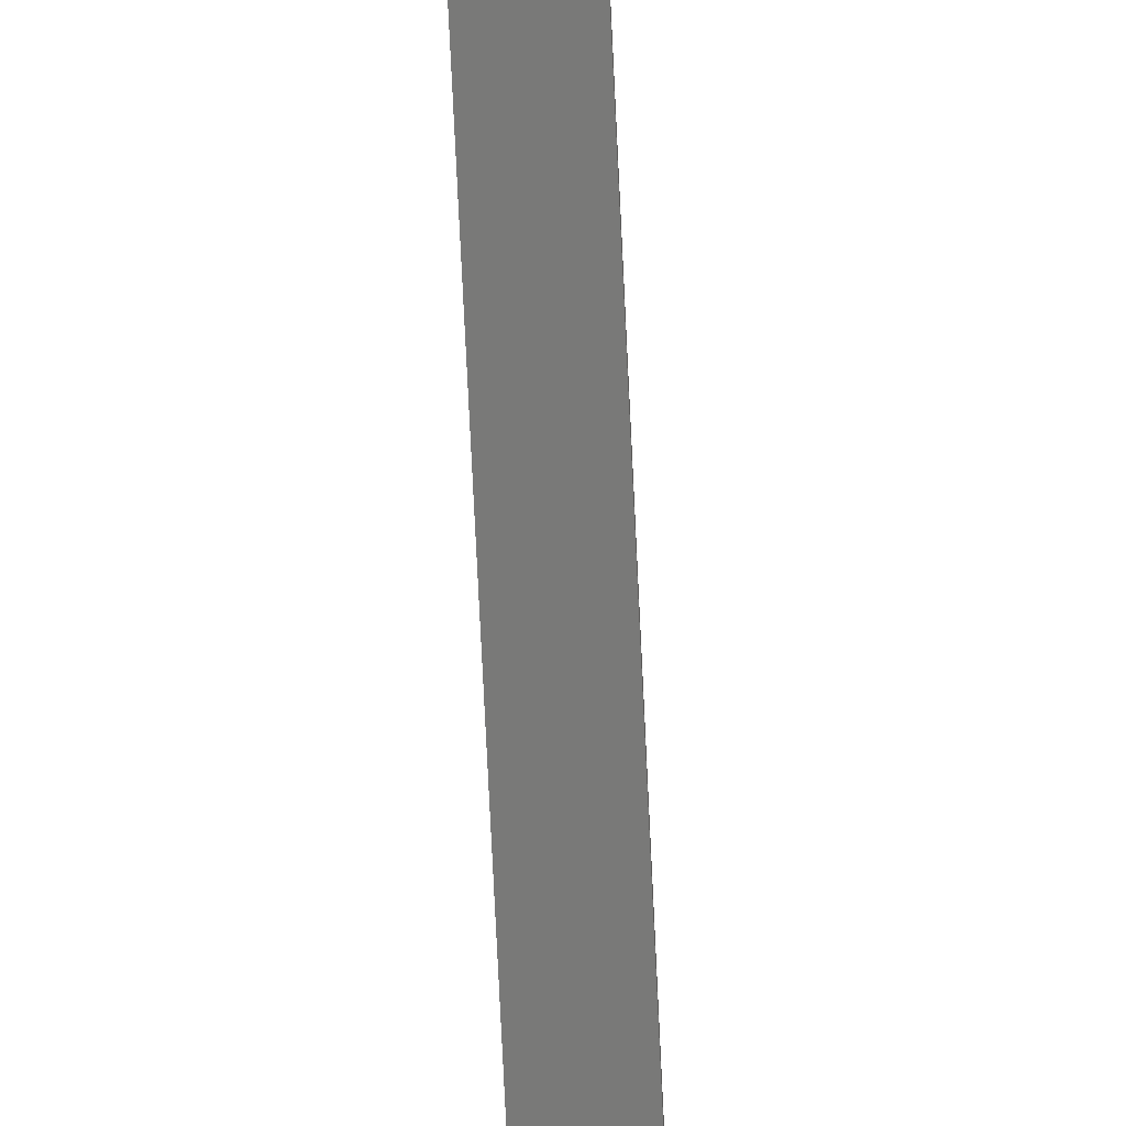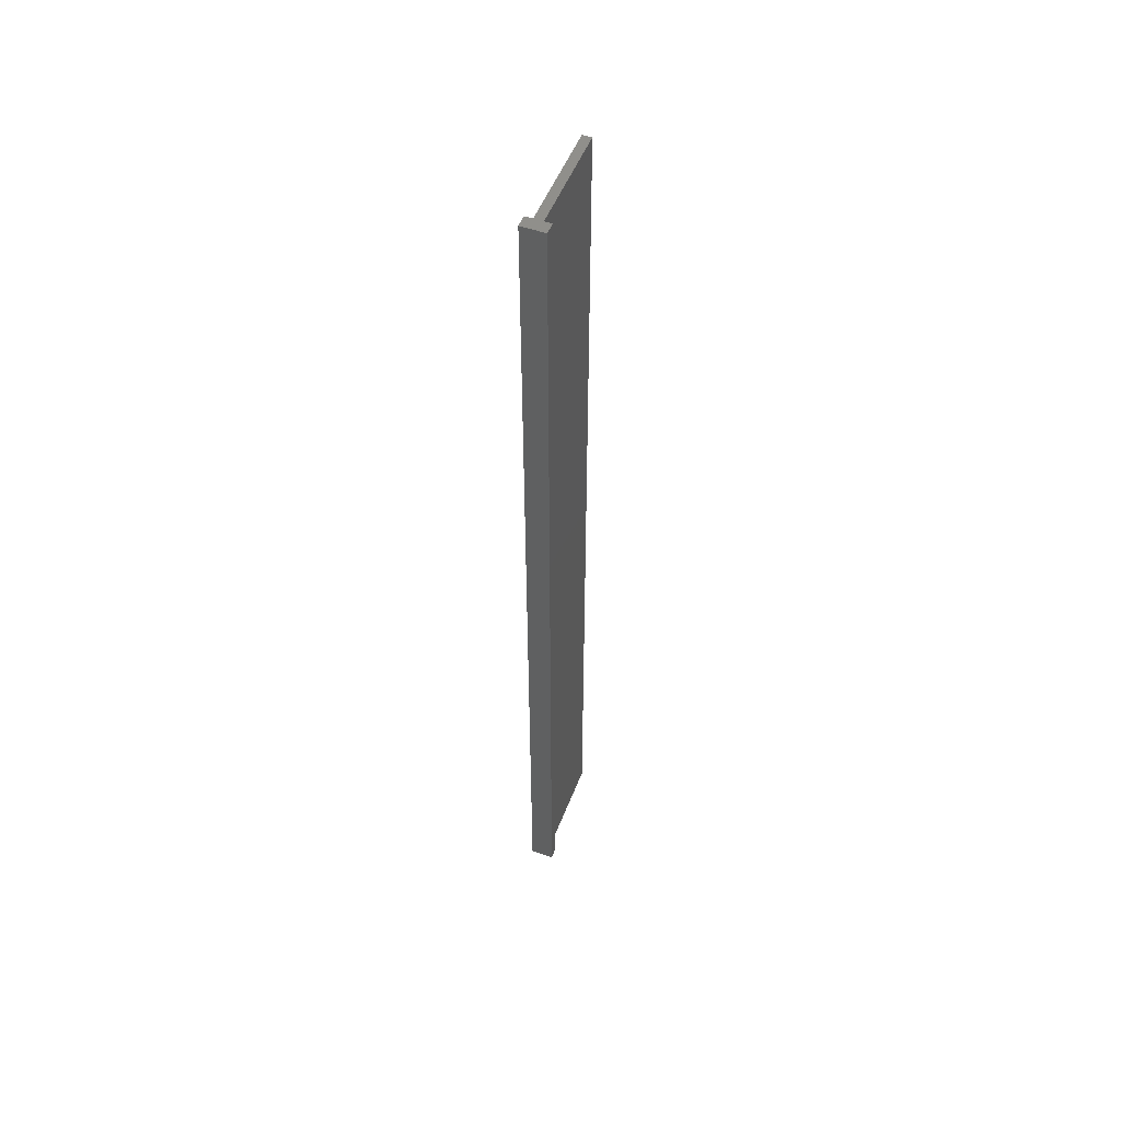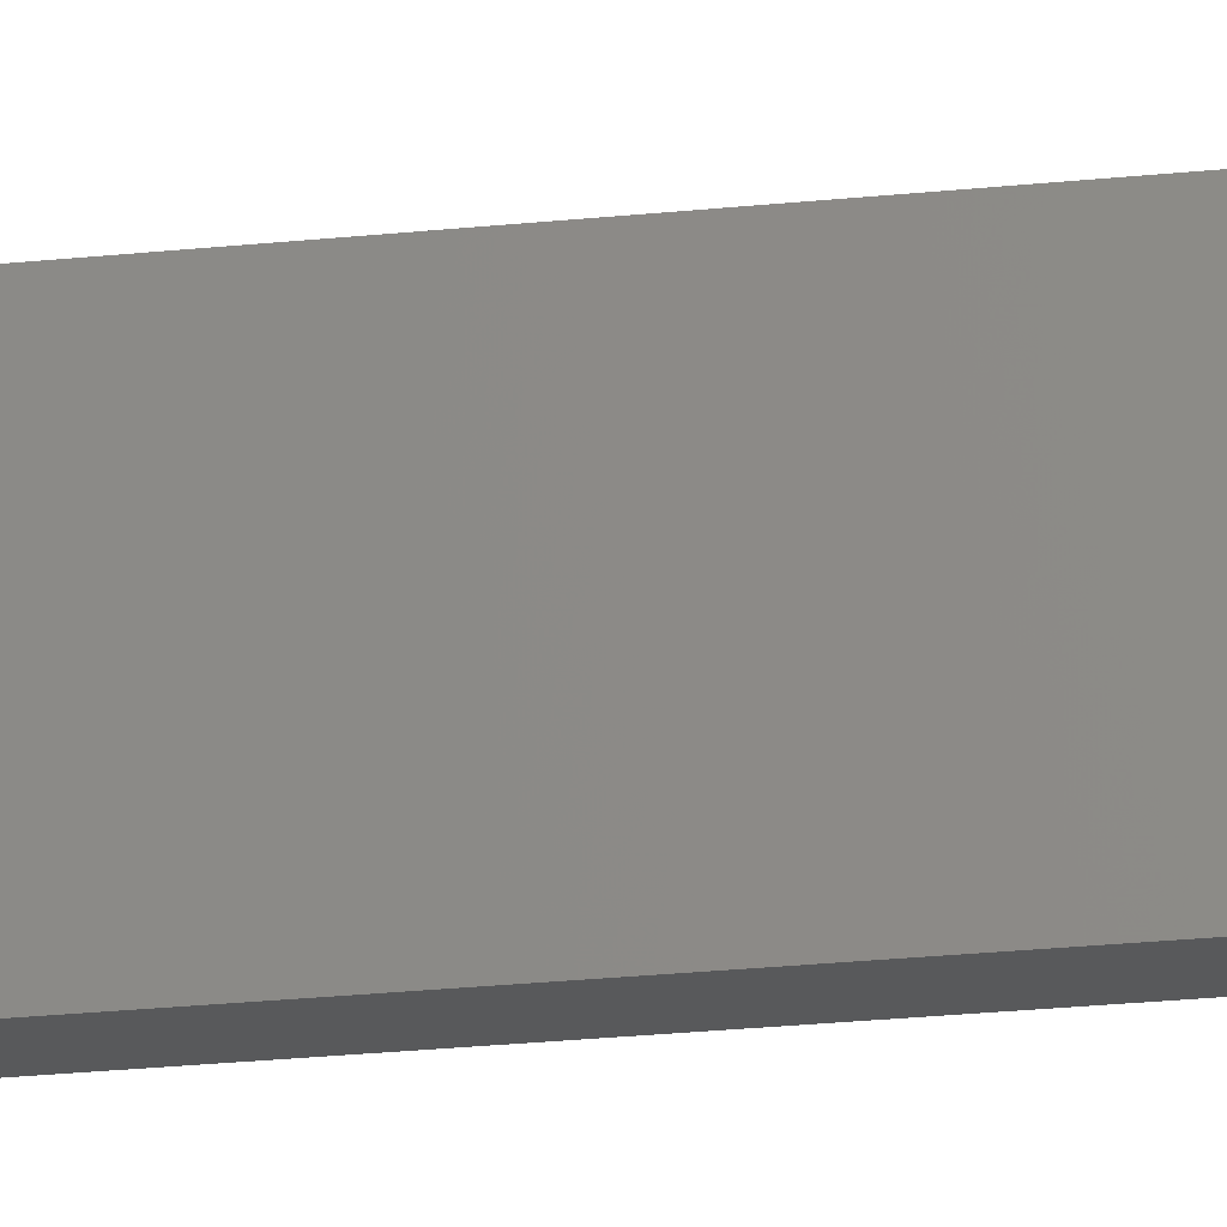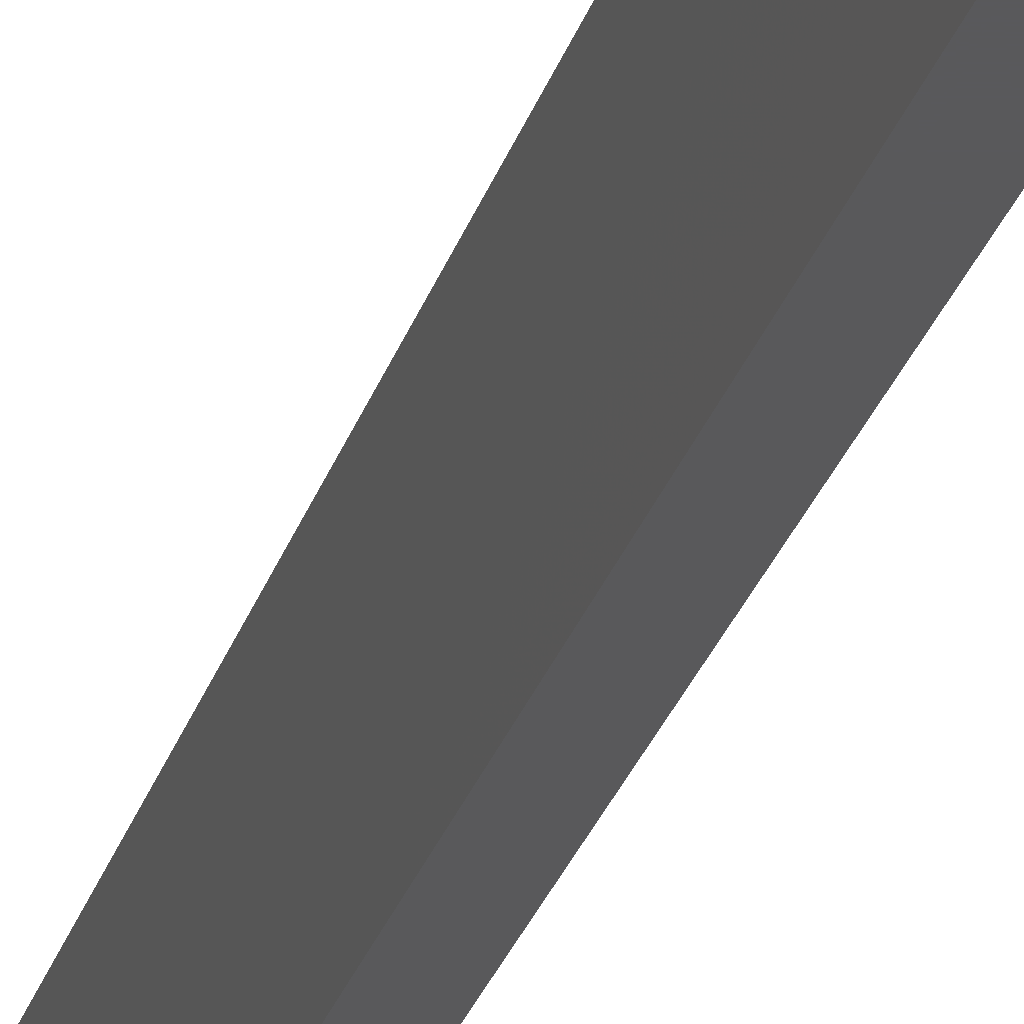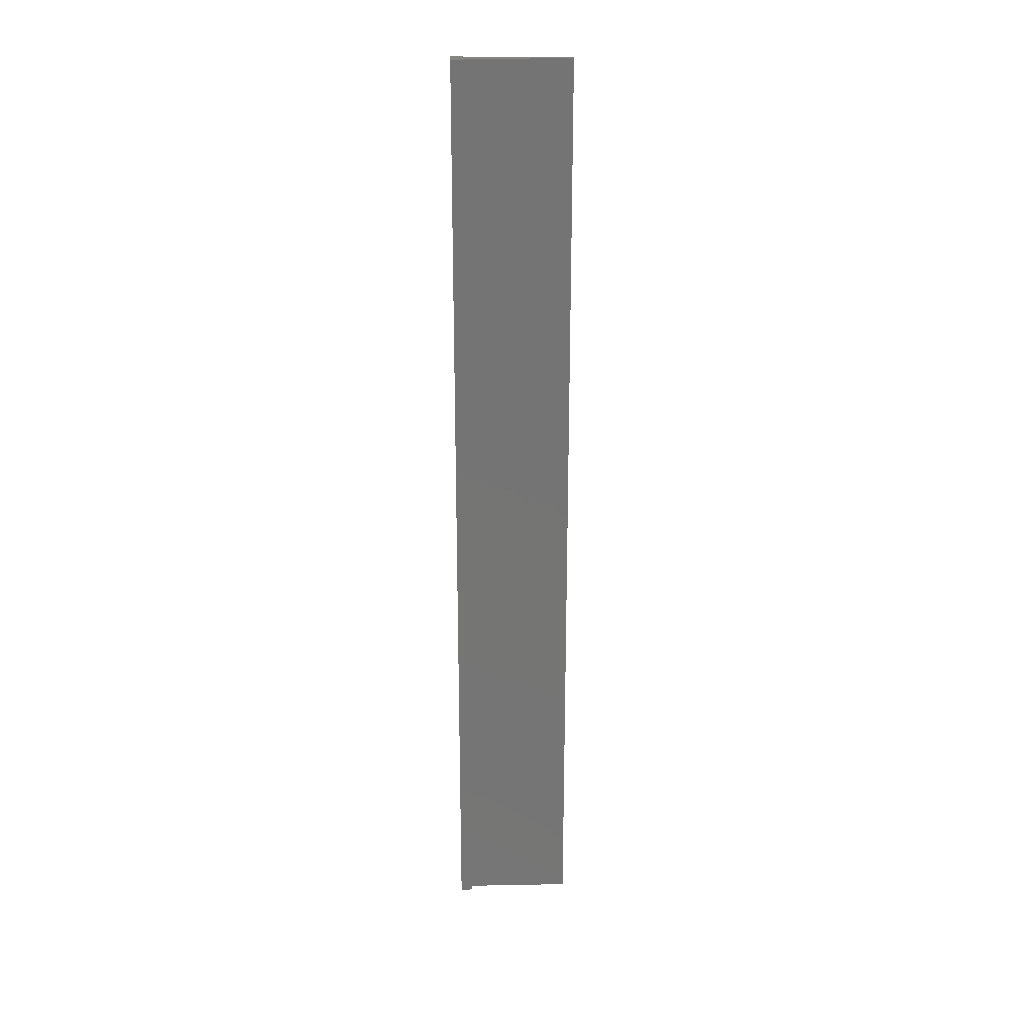
<metadata>
{"format":"stl","ext":"stl","renderer":"f3d","projection":"perspective","resolution":1024,"background":"white","views":[{"elev":-71.7,"azim":-177.3,"up":"+Z"},{"elev":51.5,"azim":-159.1,"up":"+Y"},{"elev":-21.9,"azim":100.9,"up":"+Z"},{"elev":-22.3,"azim":167.0,"up":"+Z"},{"elev":23.2,"azim":-91.8,"up":"+Y"}]}
</metadata>
<code>
# stl→obj: 16 verts, 28 faces
v 0 0 0
v 0 80 1
v 0 80 0
v 0 0 1
v 0.6125 0 1
v 0.6125 80 1
v 1.363 80 1
v 2 0 1
v 2 80 1
v 1.363 0 1
v 2 80 0
v 2 0 0
v 0.6125 80 10
v 1.363 80 10
v 1.363 0 10
v 0.6125 0 10
f 1 2 3
f 2 1 4
f 2 5 6
f 5 2 4
f 7 8 9
f 8 7 10
f 8 11 9
f 11 8 12
f 11 7 9
f 3 7 11
f 7 3 6
f 6 3 2
f 7 13 14
f 13 7 6
f 1 11 12
f 11 1 3
f 1 5 4
f 5 1 10
f 12 10 1
f 10 12 8
f 5 15 16
f 15 5 10
f 5 13 6
f 13 5 16
f 13 15 14
f 15 13 16
f 15 7 14
f 7 15 10

</code>
